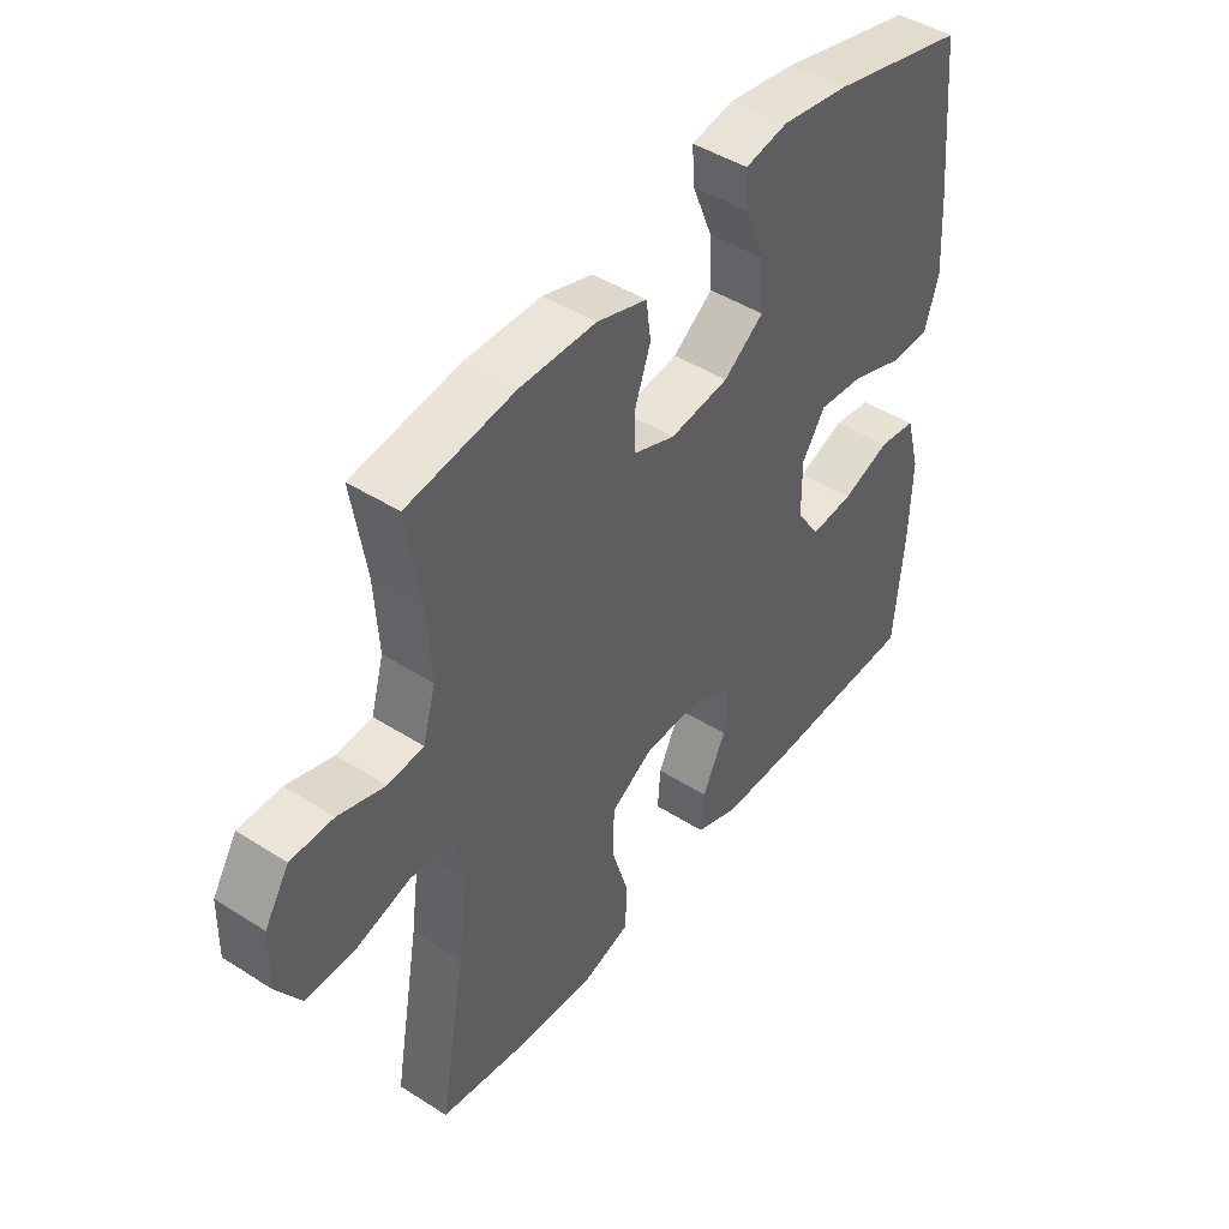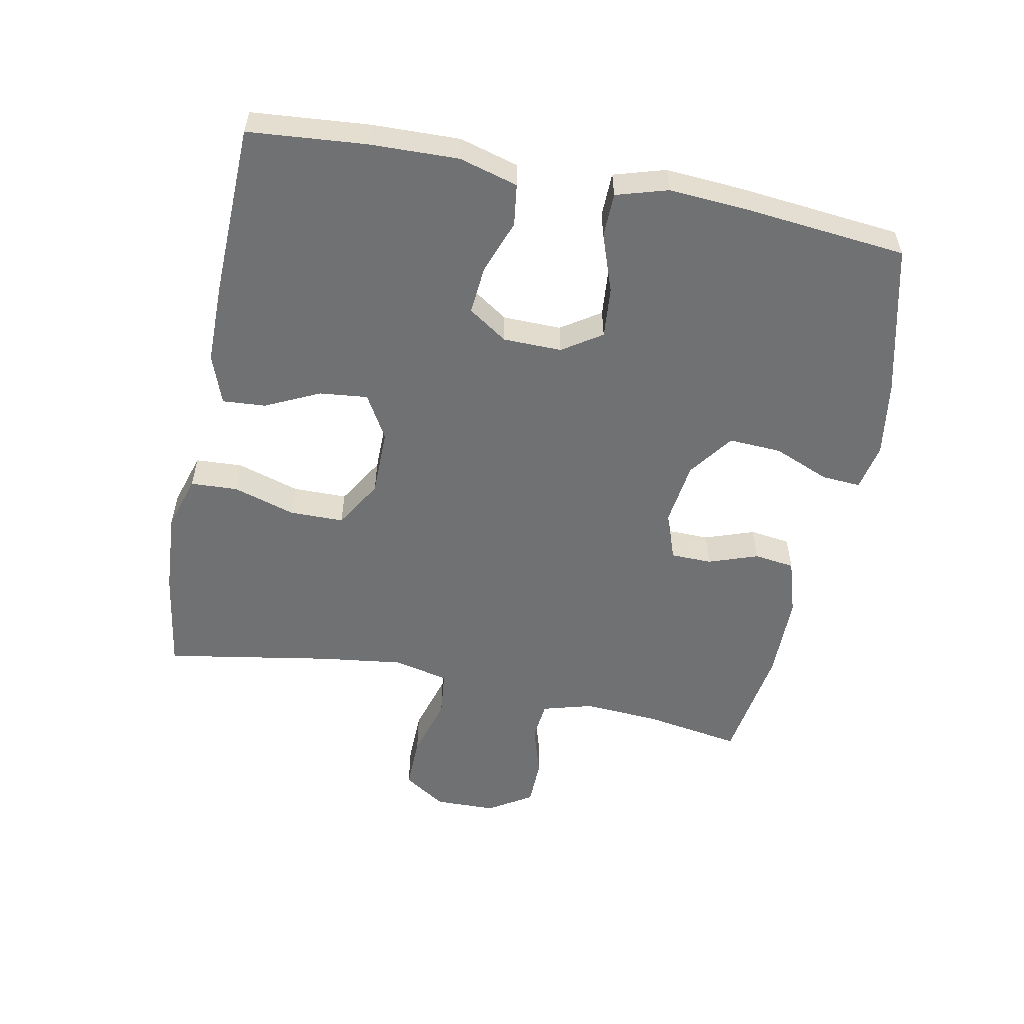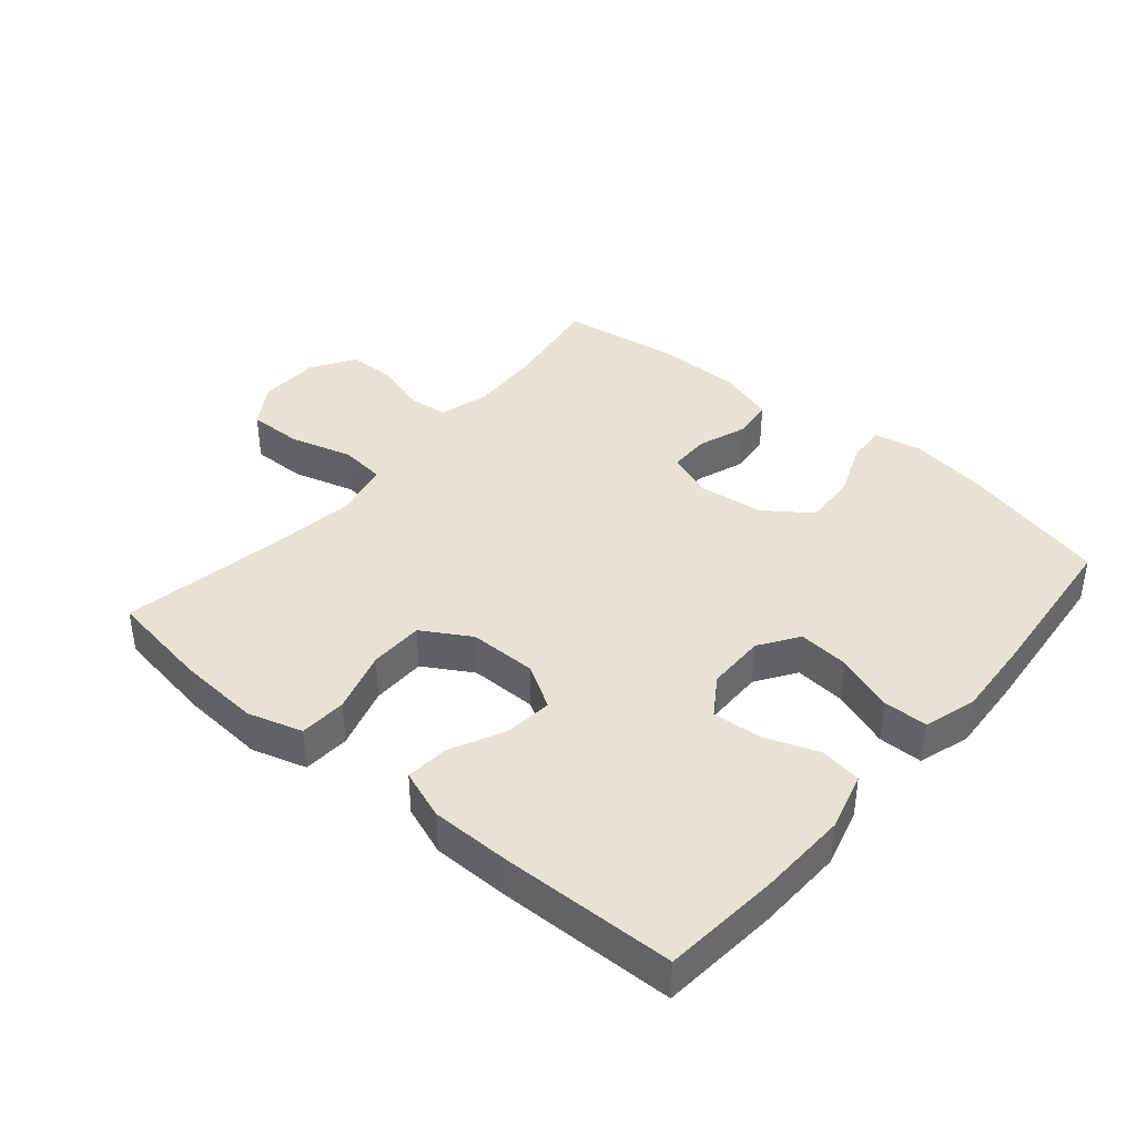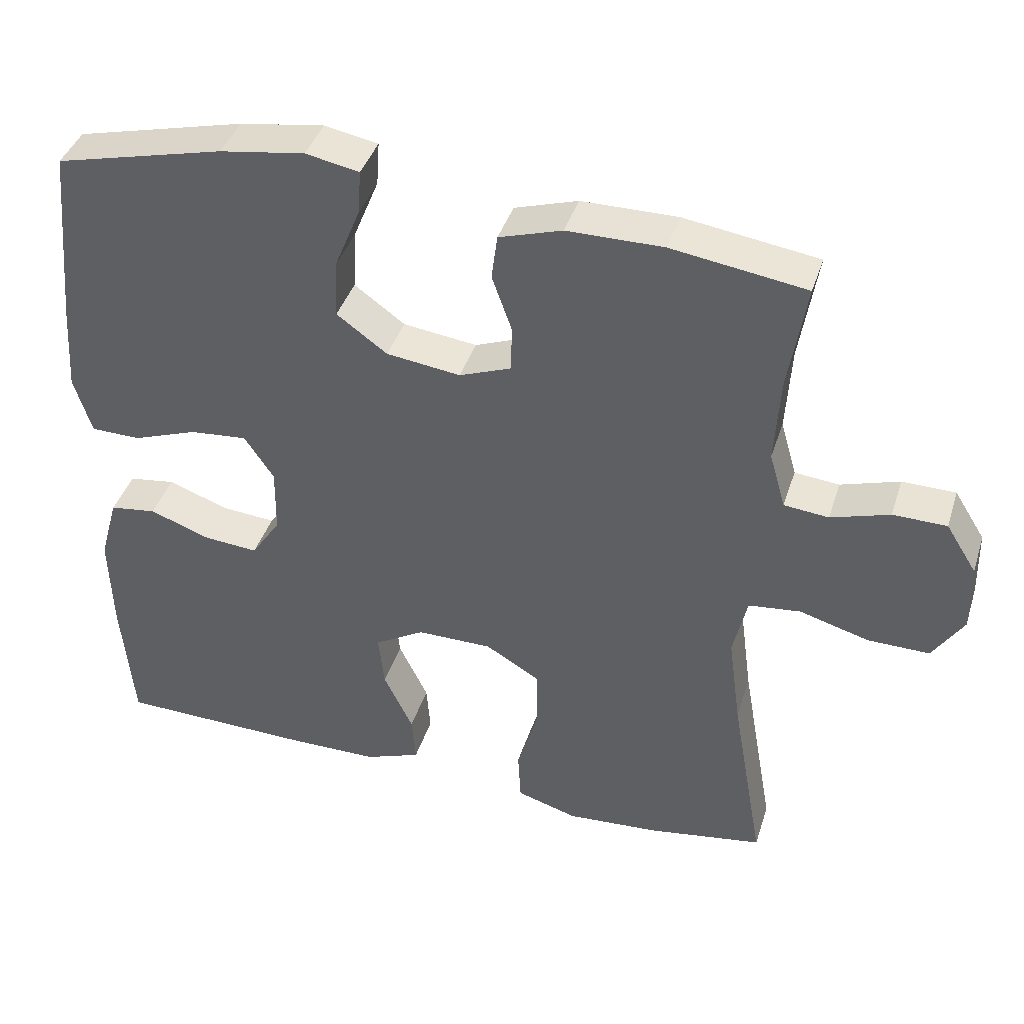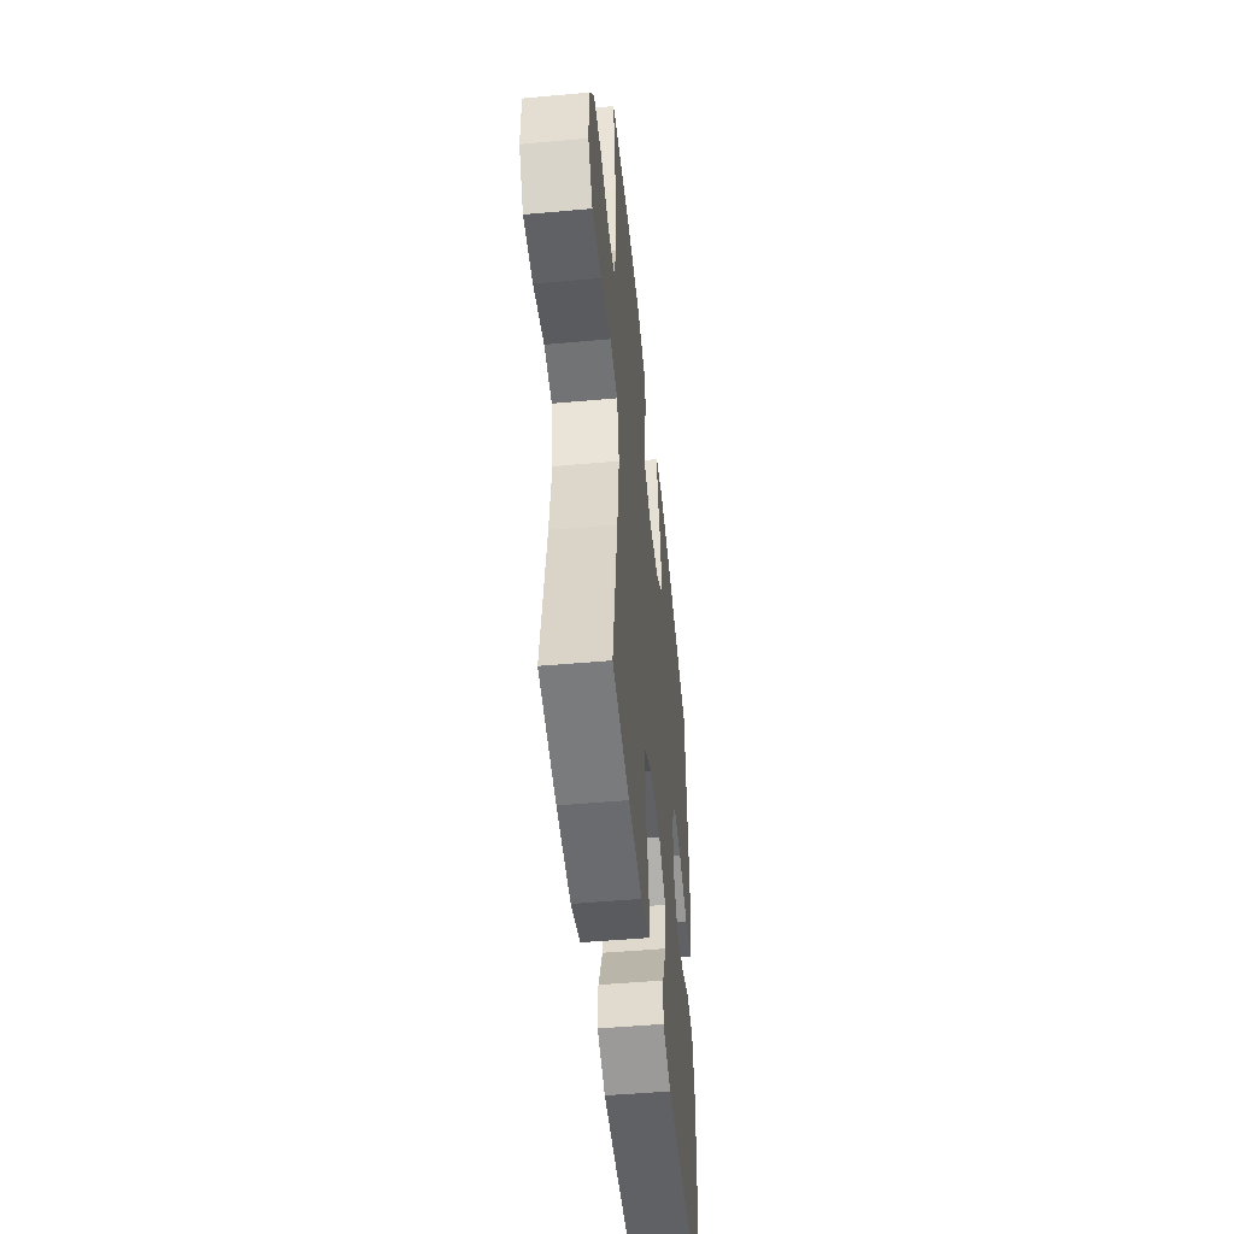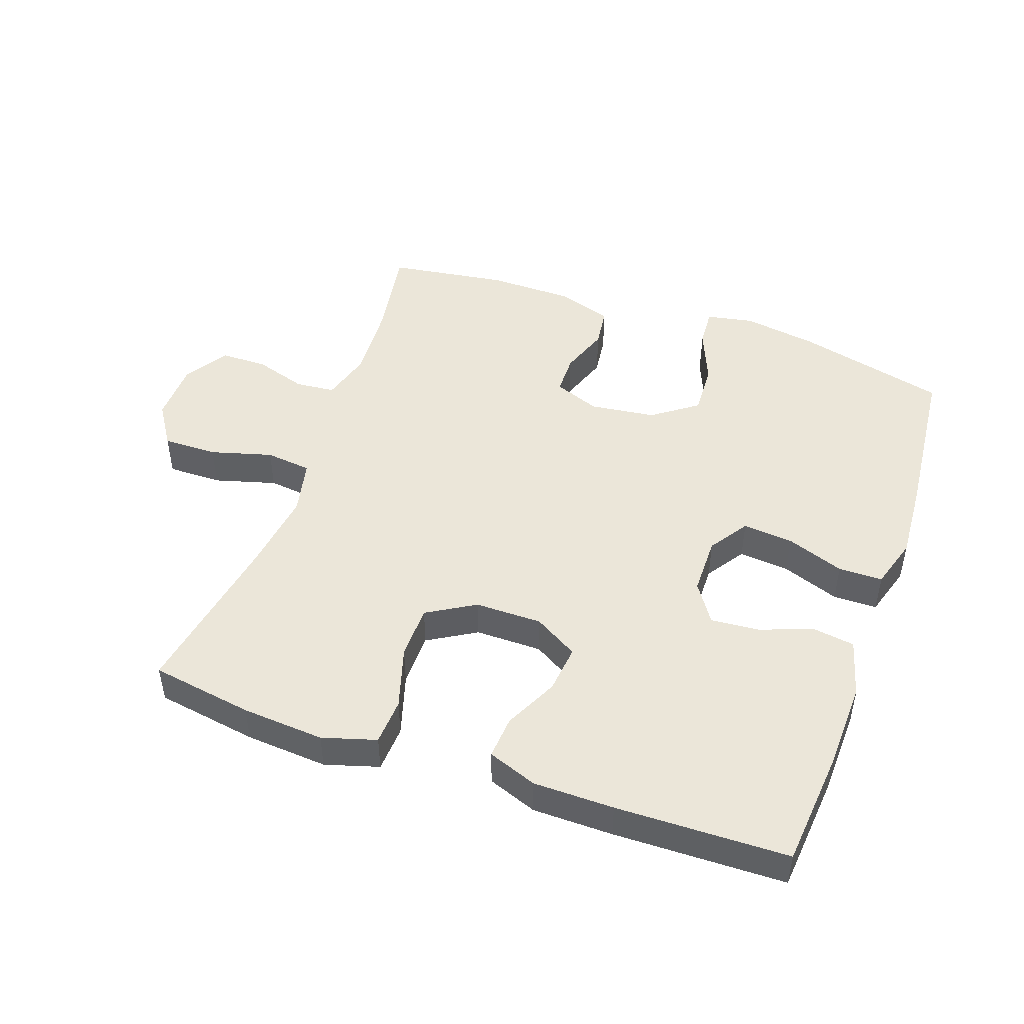
<metadata>
{"format":"obj","ext":"obj","renderer":"f3d","projection":"perspective","resolution":1024,"background":"white","views":[{"elev":45.3,"azim":126.4,"up":"+Z"},{"elev":-55.1,"azim":-101.4,"up":"+Y"},{"elev":39.9,"azim":-139.7,"up":"+Y"},{"elev":40.5,"azim":17.1,"up":"+Z"},{"elev":-49.4,"azim":95.7,"up":"+Z"},{"elev":47.8,"azim":-160.5,"up":"+Y"}]}
</metadata>
<code>
v 0.5 0.07 -0.5
v 0.343 0.07 -0.525
v 0.216 0.07 -0.534
v 0.133 0.07 -0.509
v 0.129 0.07 -0.437
v 0.158 0.07 -0.341
v 0.157 0.07 -0.258
v 0.083 0.07 -0.214
v -0.02 0.07 -0.214
v -0.088 0.07 -0.254
v -0.08 0.07 -0.328
v -0.04 0.07 -0.411
v -0.035 0.07 -0.477
v -0.111 0.07 -0.505
v -0.235 0.07 -0.506
v -0.5 0.07 -0.5
v -0.516 0.07 -0.32
v -0.52 0.07 -0.184
v -0.495 0.07 -0.094
v -0.431 0.07 -0.085
v -0.348 0.07 -0.115
v -0.274 0.07 -0.121
v -0.234 0.07 -0.061
v -0.233 0.07 0.029
v -0.273 0.07 0.089
v -0.351 0.07 0.082
v -0.44 0.07 0.05
v -0.508 0.07 0.051
v -0.532 0.07 0.13
v -0.524 0.07 0.251
v -0.5 0.07 0.5
v -0.269 0.07 0.557
v -0.153 0.07 0.575
v -0.08 0.07 0.561
v -0.084 0.07 0.501
v -0.119 0.07 0.415
v -0.123 0.07 0.334
v -0.054 0.07 0.284
v 0.047 0.07 0.271
v 0.118 0.07 0.298
v 0.119 0.07 0.361
v 0.092 0.07 0.437
v 0.1 0.07 0.499
v 0.186 0.07 0.526
v 0.317 0.07 0.527
v 0.5 0.07 0.5
v 0.476 0.07 0.351
v 0.469 0.07 0.234
v 0.491 0.07 0.157
v 0.552 0.07 0.151
v 0.632 0.07 0.176
v 0.705 0.07 0.175
v 0.747 0.07 0.108
v 0.749 0.07 0.014
v 0.707 0.07 -0.051
v 0.623 0.07 -0.05
v 0.528 0.07 -0.023
v 0.457 0.07 -0.031
v 0.438 0.07 -0.116
v 0.455 0.07 -0.243
v 0.5 0 -0.5
v 0.343 0 -0.525
v 0.216 0 -0.534
v 0.133 0 -0.509
v 0.129 0 -0.437
v 0.158 0 -0.341
v 0.157 0 -0.258
v 0.083 0 -0.214
v -0.02 0 -0.214
v -0.088 0 -0.254
v -0.08 0 -0.328
v -0.04 0 -0.411
v -0.035 0 -0.477
v -0.111 0 -0.505
v -0.235 0 -0.506
v -0.5 0 -0.5
v -0.516 0 -0.32
v -0.52 0 -0.184
v -0.495 0 -0.094
v -0.431 0 -0.085
v -0.348 0 -0.115
v -0.274 0 -0.121
v -0.234 0 -0.061
v -0.233 0 0.029
v -0.273 0 0.089
v -0.351 0 0.082
v -0.44 0 0.05
v -0.508 0 0.051
v -0.532 0 0.13
v -0.524 0 0.251
v -0.5 0 0.5
v -0.269 0 0.557
v -0.153 0 0.575
v -0.08 0 0.561
v -0.084 0 0.501
v -0.119 0 0.415
v -0.123 0 0.334
v -0.054 0 0.284
v 0.047 0 0.271
v 0.118 0 0.298
v 0.119 0 0.361
v 0.092 0 0.437
v 0.1 0 0.499
v 0.186 0 0.526
v 0.317 0 0.527
v 0.5 0 0.5
v 0.476 0 0.351
v 0.469 0 0.234
v 0.491 0 0.157
v 0.552 0 0.151
v 0.632 0 0.176
v 0.705 0 0.175
v 0.747 0 0.108
v 0.749 0 0.014
v 0.707 0 -0.051
v 0.623 0 -0.05
v 0.528 0 -0.023
v 0.457 0 -0.031
v 0.438 0 -0.116
v 0.455 0 -0.243
f 54 55 56 57
f 54 57 58
f 53 54 58
f 50 51 52 53
f 49 50 53 58
f 48 49 58 59
f 44 45 46 47
f 44 47 48 59
f 41 42 43 44
f 40 41 44 59
f 33 34 35 36
f 33 36 37
f 32 33 37
f 31 32 37
f 30 31 37 38
f 26 27 28 29
f 25 26 29 30
f 18 19 20 21
f 18 21 22
f 17 18 22
f 16 17 22
f 15 16 22 23
f 11 12 13 14
f 10 11 14 15
f 3 4 5 6
f 3 6 7
f 60 1 2 3
f 60 3 7
f 39 40 59 60
f 39 60 7 8
f 25 30 38 39
f 24 25 39 8
f 10 15 23 24
f 9 10 24
f 8 9 24
f 117 116 115 114
f 118 117 114
f 118 114 113
f 113 112 111 110
f 118 113 110 109
f 119 118 109 108
f 107 106 105 104
f 119 108 107 104
f 104 103 102 101
f 119 104 101 100
f 96 95 94 93
f 97 96 93
f 97 93 92
f 97 92 91
f 98 97 91 90
f 89 88 87 86
f 90 89 86 85
f 81 80 79 78
f 82 81 78
f 82 78 77
f 82 77 76
f 83 82 76 75
f 74 73 72 71
f 75 74 71 70
f 66 65 64 63
f 67 66 63
f 63 62 61 120
f 67 63 120
f 120 119 100 99
f 68 67 120 99
f 99 98 90 85
f 68 99 85 84
f 84 83 75 70
f 84 70 69
f 84 69 68
f 1 61 62 2
f 2 62 63 3
f 3 63 64 4
f 4 64 65 5
f 5 65 66 6
f 6 66 67 7
f 7 67 68 8
f 8 68 69 9
f 9 69 70 10
f 10 70 71 11
f 11 71 72 12
f 12 72 73 13
f 13 73 74 14
f 14 74 75 15
f 15 75 76 16
f 16 76 77 17
f 17 77 78 18
f 18 78 79 19
f 19 79 80 20
f 20 80 81 21
f 21 81 82 22
f 22 82 83 23
f 23 83 84 24
f 24 84 85 25
f 25 85 86 26
f 26 86 87 27
f 27 87 88 28
f 28 88 89 29
f 29 89 90 30
f 30 90 91 31
f 31 91 92 32
f 32 92 93 33
f 33 93 94 34
f 34 94 95 35
f 35 95 96 36
f 36 96 97 37
f 37 97 98 38
f 38 98 99 39
f 39 99 100 40
f 40 100 101 41
f 41 101 102 42
f 42 102 103 43
f 43 103 104 44
f 44 104 105 45
f 45 105 106 46
f 46 106 107 47
f 47 107 108 48
f 48 108 109 49
f 49 109 110 50
f 50 110 111 51
f 51 111 112 52
f 52 112 113 53
f 53 113 114 54
f 54 114 115 55
f 55 115 116 56
f 56 116 117 57
f 57 117 118 58
f 58 118 119 59
f 59 119 120 60
f 60 120 61 1

</code>
